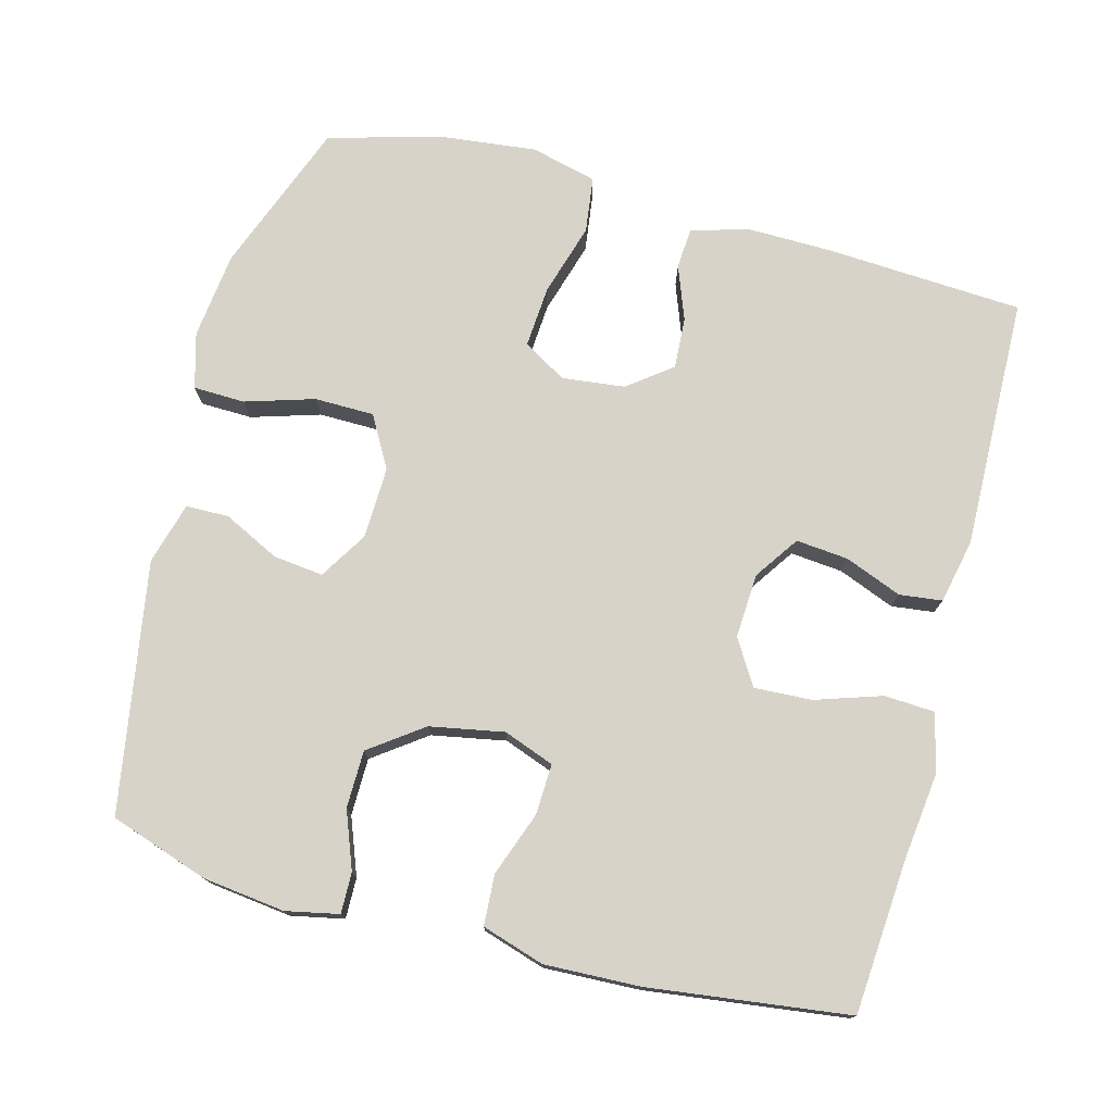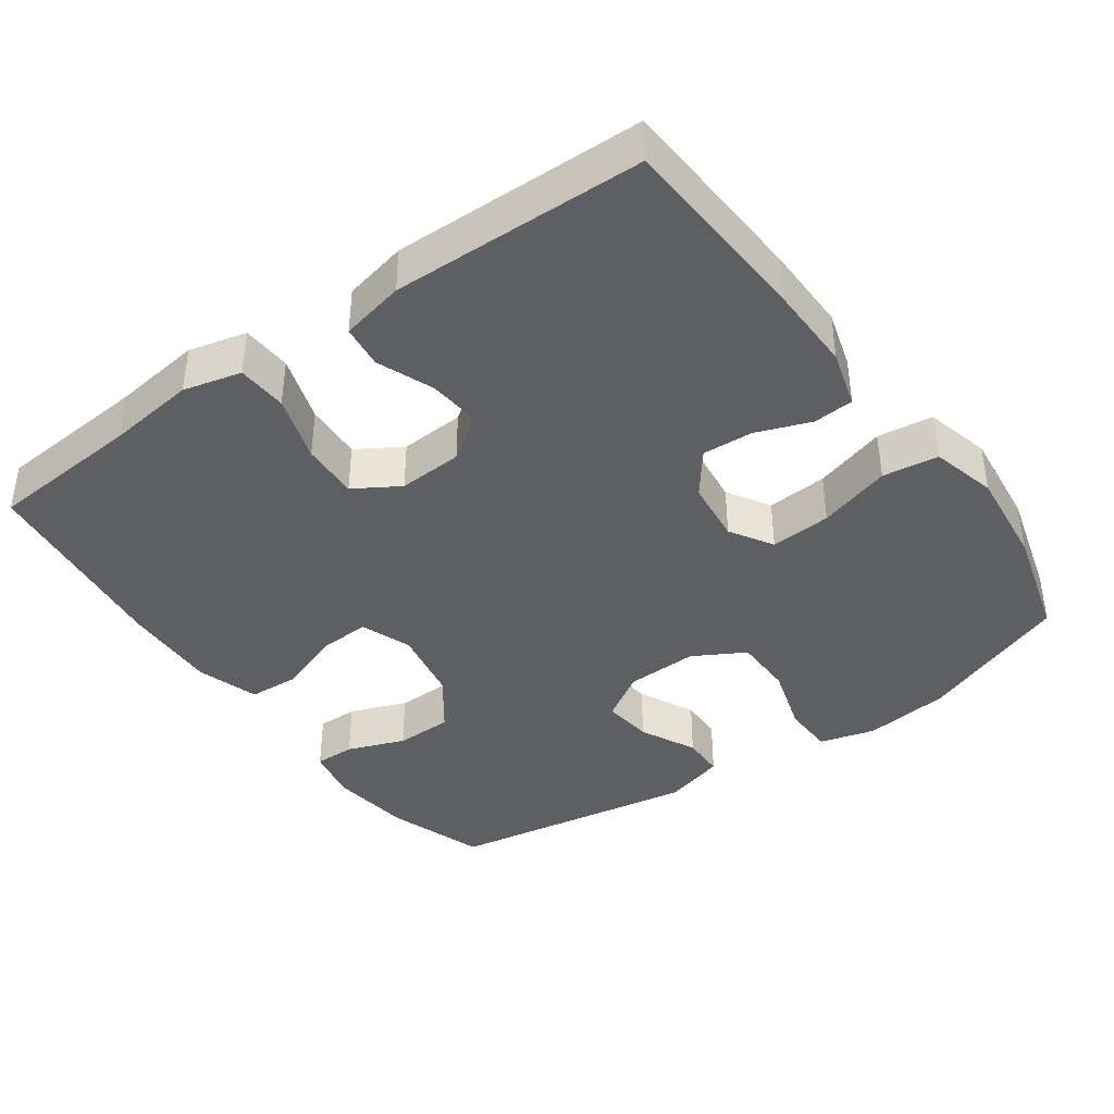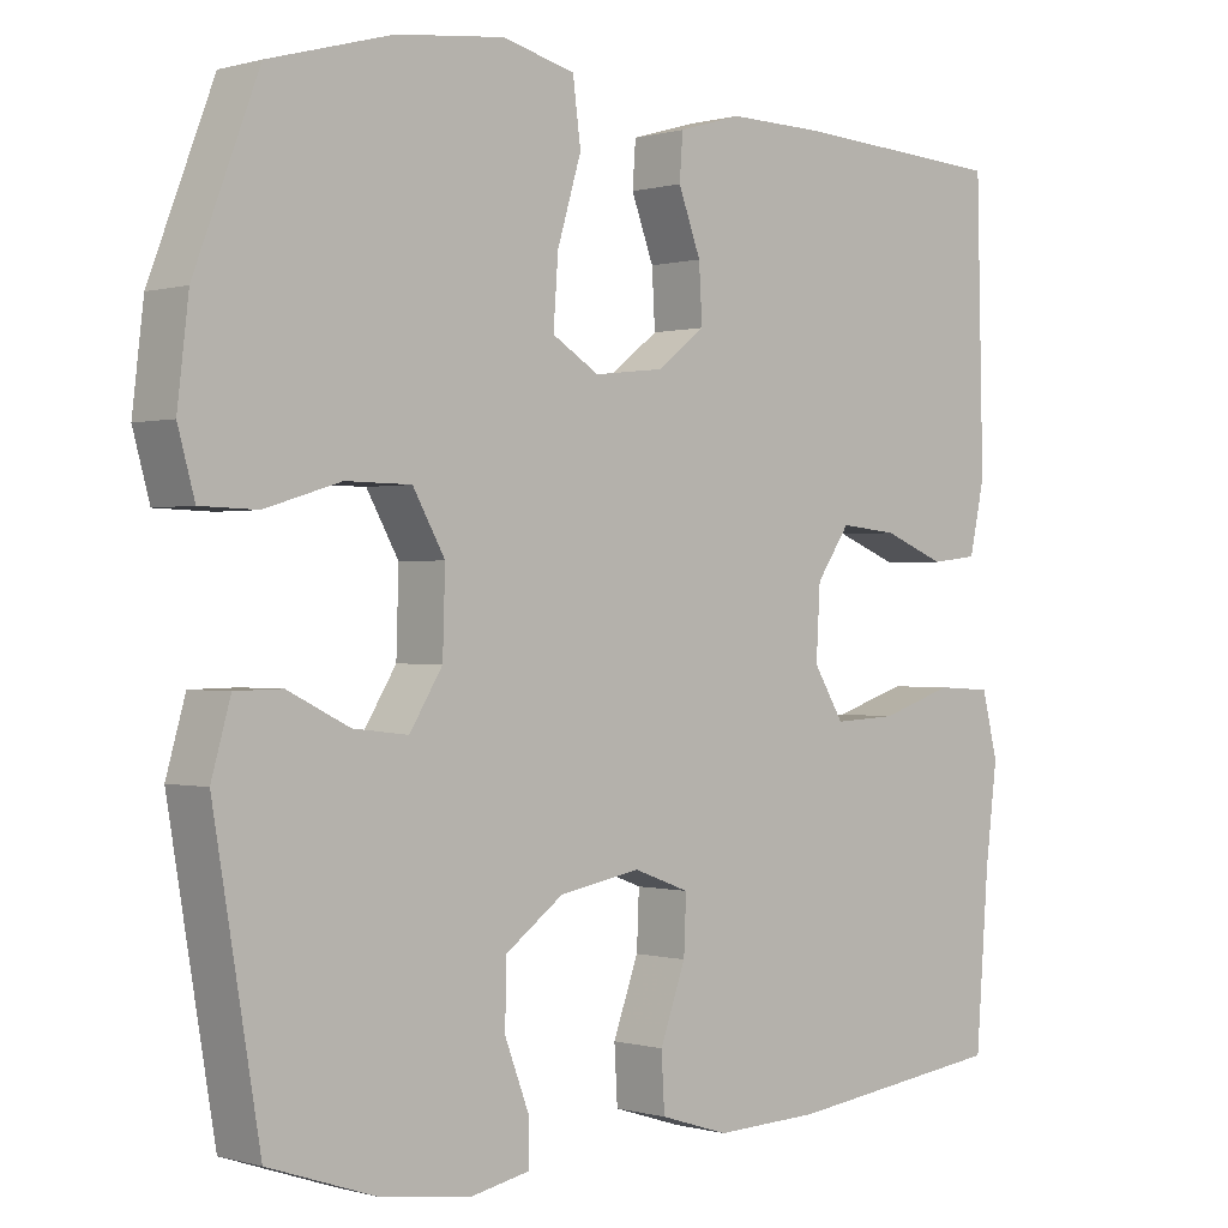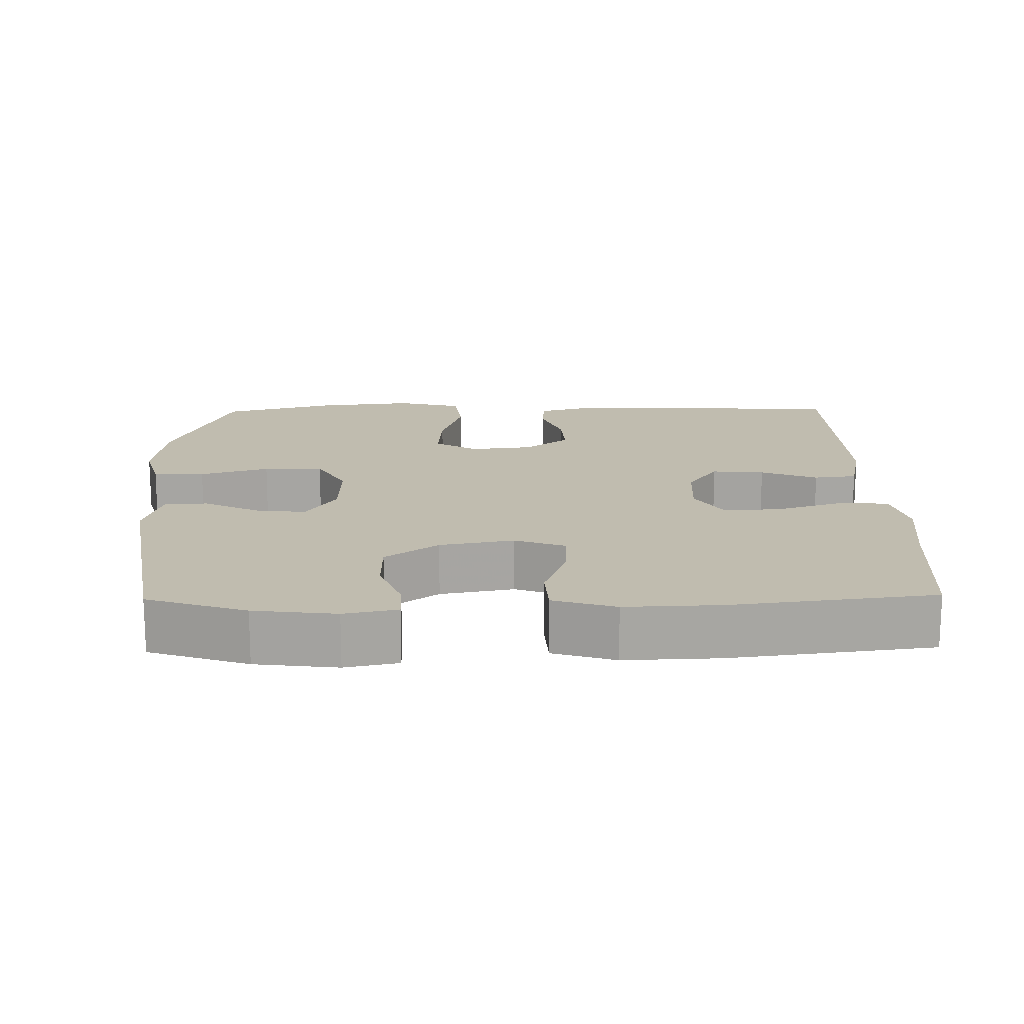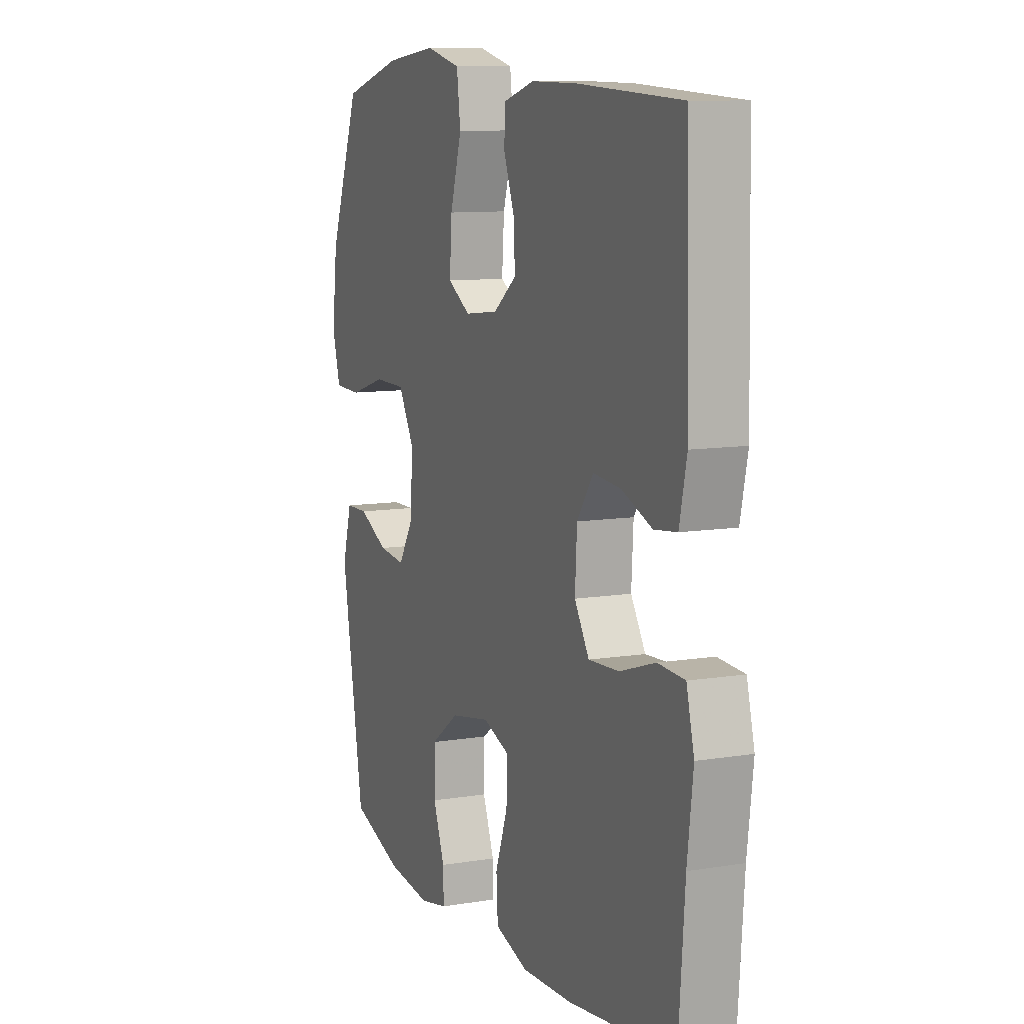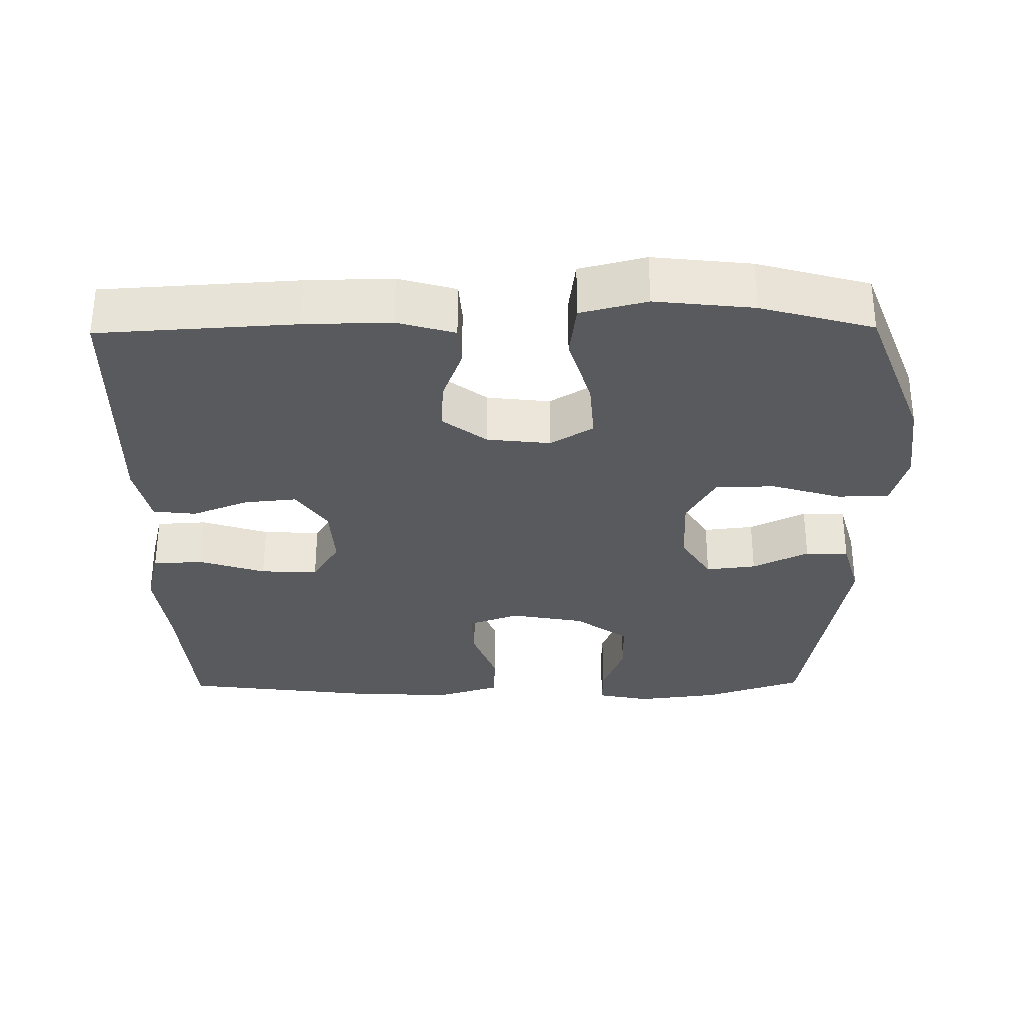
<metadata>
{"format":"obj","ext":"obj","renderer":"f3d","projection":"perspective","resolution":1024,"background":"white","views":[{"elev":75.8,"azim":-165.2,"up":"+Y"},{"elev":-40.2,"azim":-54.4,"up":"+Y"},{"elev":-0.0,"azim":136.8,"up":"+Z"},{"elev":16.3,"azim":179.0,"up":"+Y"},{"elev":9.9,"azim":-112.9,"up":"+Z"},{"elev":-31.4,"azim":0.7,"up":"+Y"}]}
</metadata>
<code>
v 0.5 0.07 -0.5
v 0.364 0.07 -0.546
v 0.251 0.07 -0.56
v 0.178 0.07 -0.545
v 0.179 0.07 -0.489
v 0.209 0.07 -0.41
v 0.208 0.07 -0.331
v 0.135 0.07 -0.278
v 0.033 0.07 -0.259
v -0.037 0.07 -0.285
v -0.034 0.07 -0.355
v -0.002 0.07 -0.443
v -0.006 0.07 -0.513
v -0.092 0.07 -0.54
v -0.224 0.07 -0.535
v -0.5 0.07 -0.5
v -0.516 0.07 -0.289
v -0.531 0.07 -0.167
v -0.511 0.07 -0.087
v -0.442 0.07 -0.083
v -0.35 0.07 -0.113
v -0.271 0.07 -0.117
v -0.233 0.07 -0.055
v -0.238 0.07 0.034
v -0.28 0.07 0.095
v -0.352 0.07 0.088
v -0.43 0.07 0.057
v -0.489 0.07 0.064
v -0.508 0.07 0.152
v -0.5 0.07 0.5
v -0.23 0.07 0.516
v -0.111 0.07 0.518
v -0.032 0.07 0.495
v -0.028 0.07 0.439
v -0.056 0.07 0.364
v -0.06 0.07 0.294
v 0 0.07 0.248
v 0.087 0.07 0.238
v 0.146 0.07 0.274
v 0.14 0.07 0.358
v 0.11 0.07 0.458
v 0.12 0.07 0.535
v 0.211 0.07 0.558
v 0.346 0.07 0.543
v 0.5 0.07 0.5
v 0.58 0.07 0.29
v 0.594 0.07 0.171
v 0.573 0.07 0.095
v 0.502 0.07 0.093
v 0.407 0.07 0.122
v 0.325 0.07 0.121
v 0.285 0.07 0.05
v 0.288 0.07 -0.049
v 0.329 0.07 -0.115
v 0.398 0.07 -0.107
v 0.475 0.07 -0.069
v 0.534 0.07 -0.07
v 0.558 0.07 -0.155
v 0.5 0 -0.5
v 0.364 0 -0.546
v 0.251 0 -0.56
v 0.178 0 -0.545
v 0.179 0 -0.489
v 0.209 0 -0.41
v 0.208 0 -0.331
v 0.135 0 -0.278
v 0.033 0 -0.259
v -0.037 0 -0.285
v -0.034 0 -0.355
v -0.002 0 -0.443
v -0.006 0 -0.513
v -0.092 0 -0.54
v -0.224 0 -0.535
v -0.5 0 -0.5
v -0.516 0 -0.289
v -0.531 0 -0.167
v -0.511 0 -0.087
v -0.442 0 -0.083
v -0.35 0 -0.113
v -0.271 0 -0.117
v -0.233 0 -0.055
v -0.238 0 0.034
v -0.28 0 0.095
v -0.352 0 0.088
v -0.43 0 0.057
v -0.489 0 0.064
v -0.508 0 0.152
v -0.5 0 0.5
v -0.23 0 0.516
v -0.111 0 0.518
v -0.032 0 0.495
v -0.028 0 0.439
v -0.056 0 0.364
v -0.06 0 0.294
v 0 0 0.248
v 0.087 0 0.238
v 0.146 0 0.274
v 0.14 0 0.358
v 0.11 0 0.458
v 0.12 0 0.535
v 0.211 0 0.558
v 0.346 0 0.543
v 0.5 0 0.5
v 0.58 0 0.29
v 0.594 0 0.171
v 0.573 0 0.095
v 0.502 0 0.093
v 0.407 0 0.122
v 0.325 0 0.121
v 0.285 0 0.05
v 0.288 0 -0.049
v 0.329 0 -0.115
v 0.398 0 -0.107
v 0.475 0 -0.069
v 0.534 0 -0.07
v 0.558 0 -0.155
f 4 5 6
f 3 4 6
f 2 3 6
f 1 2 6
f 58 1 6
f 57 58 6
f 56 57 6
f 55 56 6
f 54 55 6 7
f 53 54 7 8
f 52 53 8 9
f 51 52 9 10
f 48 49 50
f 47 48 50
f 46 47 50
f 45 46 50
f 44 45 50
f 43 44 50
f 42 43 50
f 41 42 50
f 40 41 50
f 39 40 50 51
f 38 39 51 10
f 33 34 35
f 32 33 35
f 31 32 35
f 30 31 35
f 29 30 35
f 28 29 35
f 27 28 35
f 26 27 35
f 25 26 35 36
f 24 25 36 37
f 19 20 21
f 18 19 21
f 17 18 21
f 17 21 22
f 16 17 22
f 15 16 22
f 14 15 22
f 13 14 22
f 12 13 22
f 11 12 22
f 10 11 22 23
f 24 37 38
f 23 24 38
f 10 23 38
f 64 63 62
f 64 62 61
f 64 61 60
f 64 60 59
f 64 59 116
f 64 116 115
f 64 115 114
f 64 114 113
f 65 64 113 112
f 66 65 112 111
f 67 66 111 110
f 68 67 110 109
f 108 107 106
f 108 106 105
f 108 105 104
f 108 104 103
f 108 103 102
f 108 102 101
f 108 101 100
f 108 100 99
f 108 99 98
f 109 108 98 97
f 68 109 97 96
f 93 92 91
f 93 91 90
f 93 90 89
f 93 89 88
f 93 88 87
f 93 87 86
f 93 86 85
f 93 85 84
f 94 93 84 83
f 95 94 83 82
f 79 78 77
f 79 77 76
f 79 76 75
f 80 79 75
f 80 75 74
f 80 74 73
f 80 73 72
f 80 72 71
f 80 71 70
f 80 70 69
f 81 80 69 68
f 96 95 82
f 96 82 81
f 96 81 68
f 1 59 60 2
f 2 60 61 3
f 3 61 62 4
f 4 62 63 5
f 5 63 64 6
f 6 64 65 7
f 7 65 66 8
f 8 66 67 9
f 9 67 68 10
f 10 68 69 11
f 11 69 70 12
f 12 70 71 13
f 13 71 72 14
f 14 72 73 15
f 15 73 74 16
f 16 74 75 17
f 17 75 76 18
f 18 76 77 19
f 19 77 78 20
f 20 78 79 21
f 21 79 80 22
f 22 80 81 23
f 23 81 82 24
f 24 82 83 25
f 25 83 84 26
f 26 84 85 27
f 27 85 86 28
f 28 86 87 29
f 29 87 88 30
f 30 88 89 31
f 31 89 90 32
f 32 90 91 33
f 33 91 92 34
f 34 92 93 35
f 35 93 94 36
f 36 94 95 37
f 37 95 96 38
f 38 96 97 39
f 39 97 98 40
f 40 98 99 41
f 41 99 100 42
f 42 100 101 43
f 43 101 102 44
f 44 102 103 45
f 45 103 104 46
f 46 104 105 47
f 47 105 106 48
f 48 106 107 49
f 49 107 108 50
f 50 108 109 51
f 51 109 110 52
f 52 110 111 53
f 53 111 112 54
f 54 112 113 55
f 55 113 114 56
f 56 114 115 57
f 57 115 116 58
f 58 116 59 1

</code>
